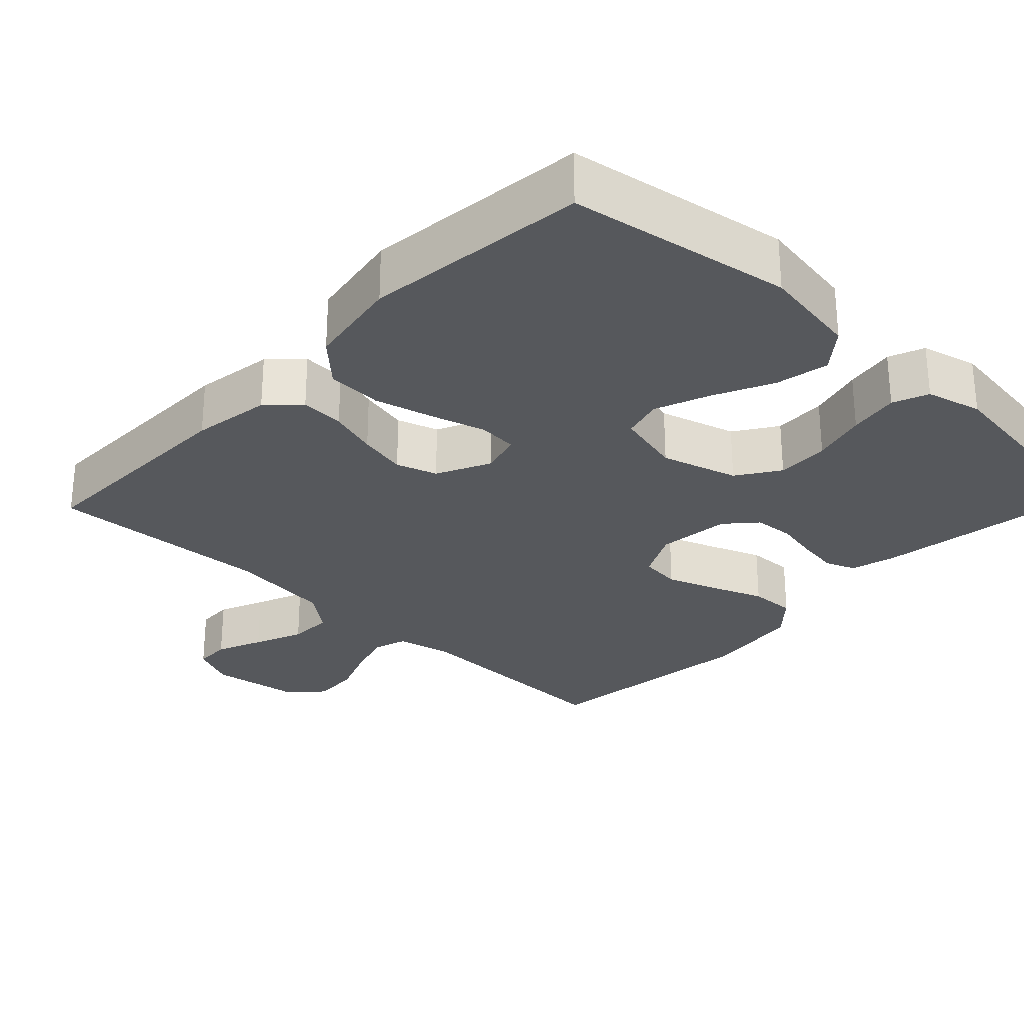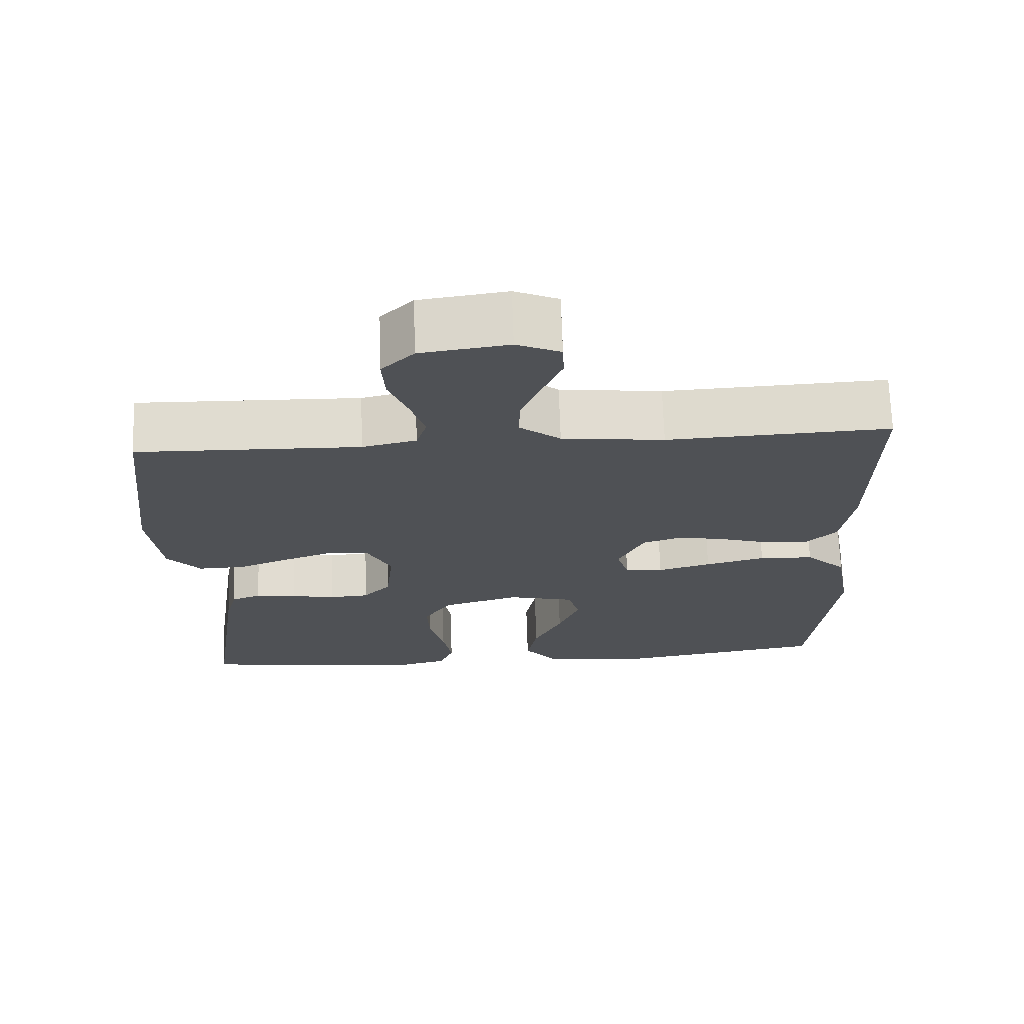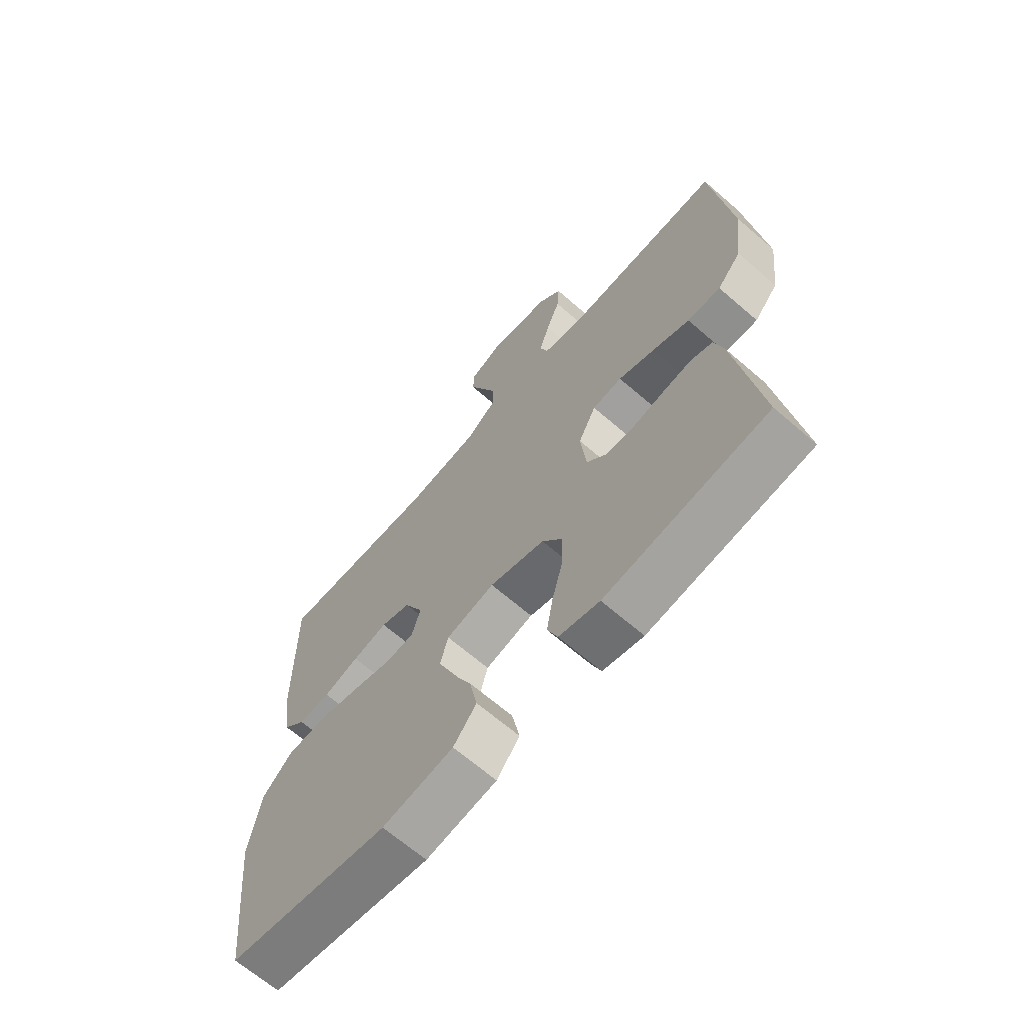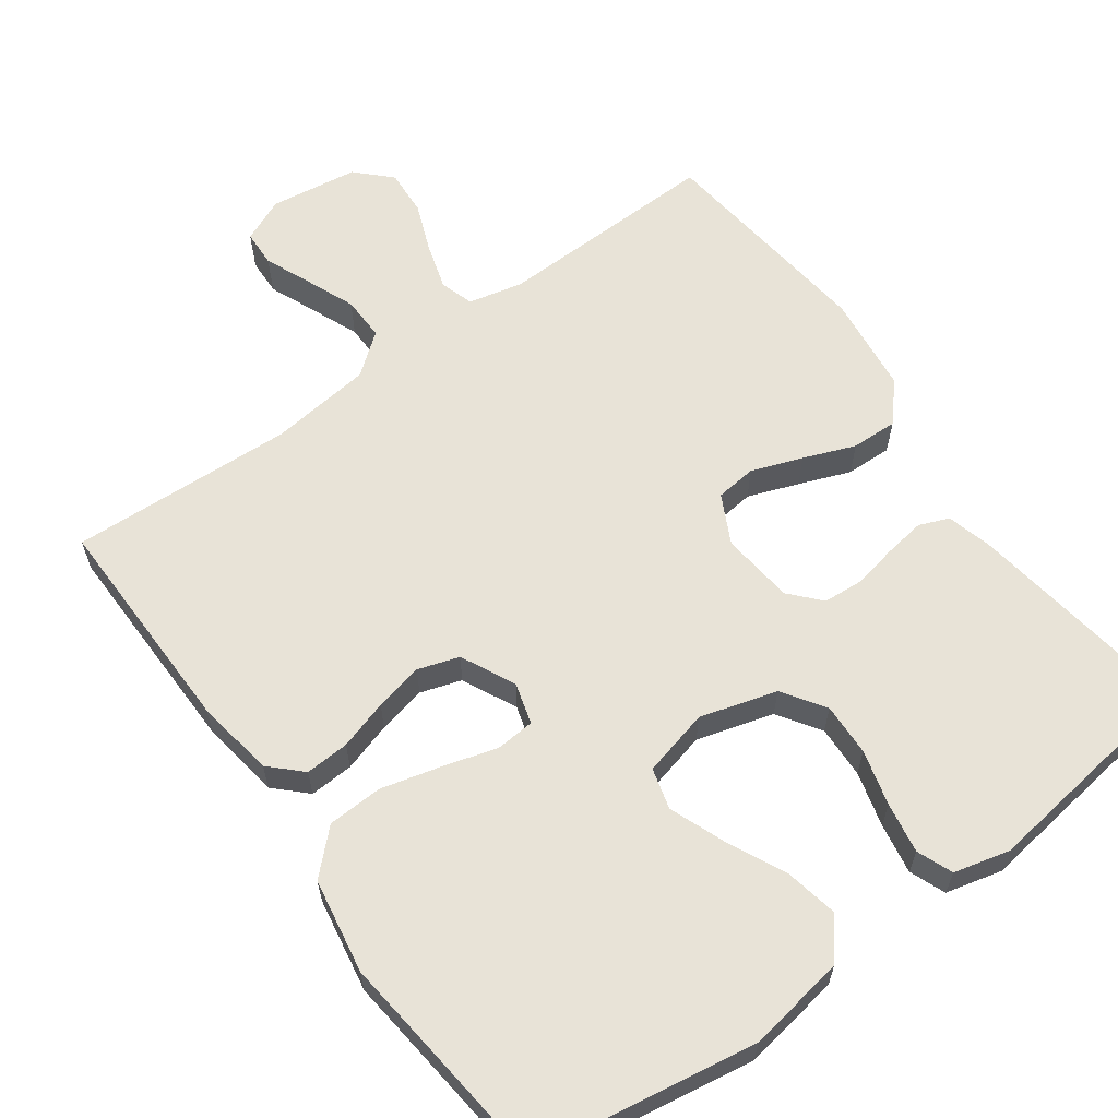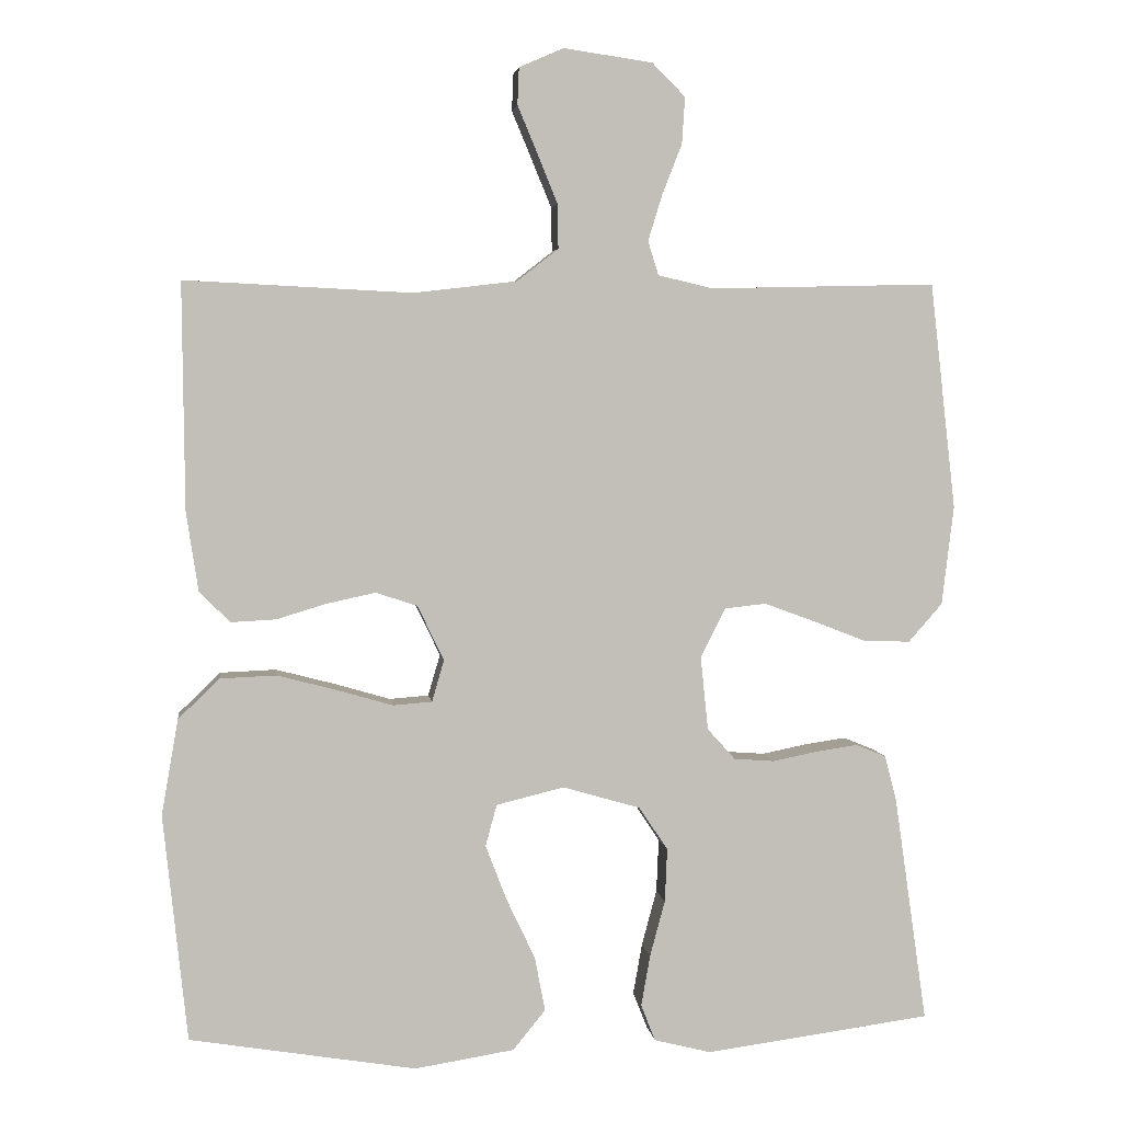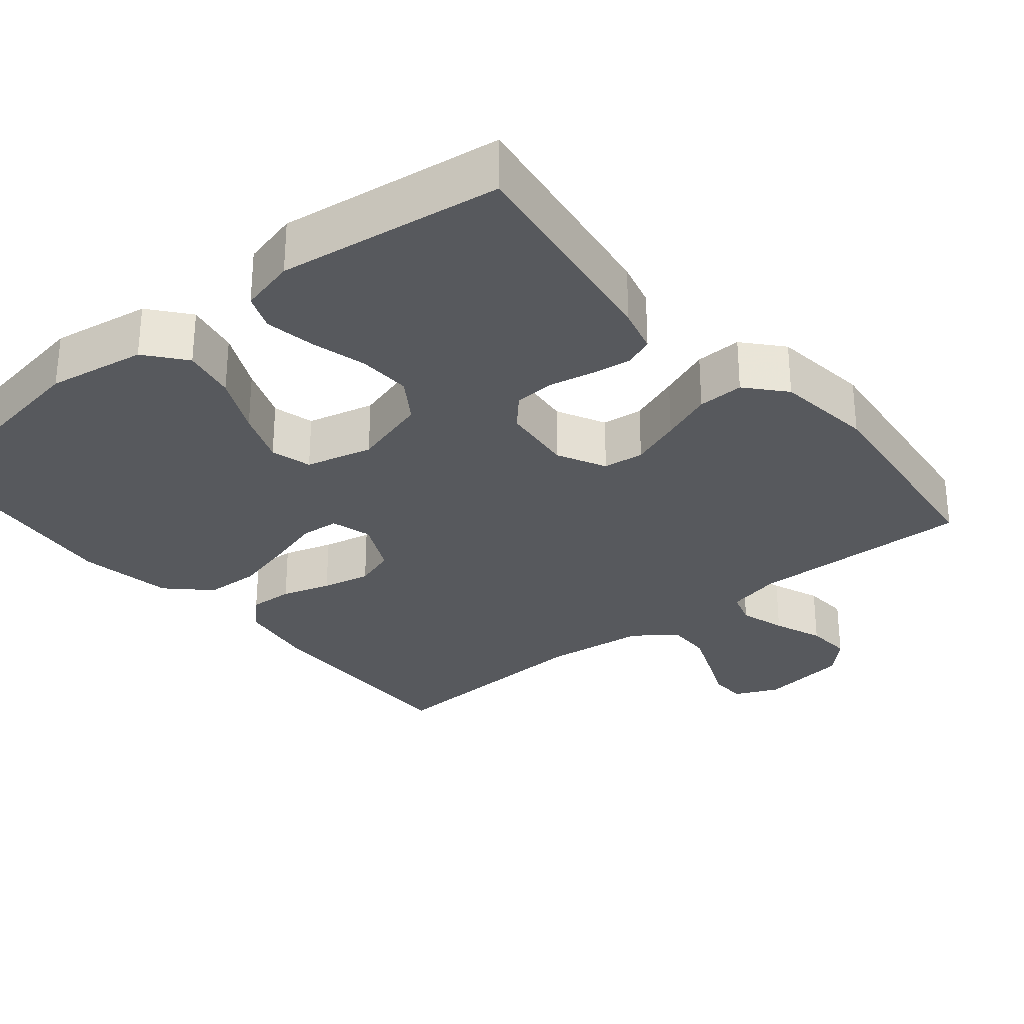
<metadata>
{"format":"obj","ext":"obj","renderer":"f3d","projection":"perspective","resolution":1024,"background":"white","views":[{"elev":-28.3,"azim":136.4,"up":"+Y"},{"elev":70.0,"azim":-1.9,"up":"+Z"},{"elev":-66.8,"azim":-130.9,"up":"+Z"},{"elev":62.0,"azim":144.0,"up":"+Y"},{"elev":3.8,"azim":172.8,"up":"+Z"},{"elev":-29.6,"azim":-140.5,"up":"+Y"}]}
</metadata>
<code>
v 0.5 0.07 0.5
v 0.497 0.07 0.2
v 0.481 0.07 0.094
v 0.44 0.07 0.054
v 0.381 0.07 0.057
v 0.315 0.07 0.077
v 0.25 0.07 0.091
v 0.195 0.07 0.073
v 0.16 0.07 0
v 0.176 0.07 -0.055
v 0.228 0.07 -0.059
v 0.3 0.07 -0.038
v 0.381 0.07 -0.017
v 0.455 0.07 -0.02
v 0.51 0.07 -0.073
v 0.532 0.07 -0.2
v 0.5 0.07 -0.5
v 0.2 0.07 -0.549
v 0.068 0.07 -0.528
v 0.025 0.07 -0.475
v 0.039 0.07 -0.403
v 0.077 0.07 -0.323
v 0.105 0.07 -0.25
v 0.09 0.07 -0.195
v 0 0.07 -0.173
v -0.103 0.07 -0.203
v -0.141 0.07 -0.26
v -0.138 0.07 -0.331
v -0.118 0.07 -0.405
v -0.106 0.07 -0.473
v -0.125 0.07 -0.521
v -0.2 0.07 -0.54
v -0.5 0.07 -0.5
v -0.457 0.07 -0.2
v -0.441 0.07 -0.139
v -0.401 0.07 -0.123
v -0.346 0.07 -0.131
v -0.287 0.07 -0.143
v -0.233 0.07 -0.139
v -0.196 0.07 -0.098
v -0.186 0.07 0
v -0.219 0.07 0.065
v -0.274 0.07 0.071
v -0.342 0.07 0.046
v -0.411 0.07 0.019
v -0.473 0.07 0.017
v -0.518 0.07 0.068
v -0.534 0.07 0.2
v -0.5 0.07 0.5
v -0.2 0.07 0.493
v -0.127 0.07 0.51
v -0.113 0.07 0.555
v -0.132 0.07 0.617
v -0.158 0.07 0.683
v -0.162 0.07 0.745
v -0.118 0.07 0.789
v 0 0.07 0.806
v 0.059 0.07 0.78
v 0.061 0.07 0.731
v 0.035 0.07 0.669
v 0.008 0.07 0.603
v 0.007 0.07 0.544
v 0.062 0.07 0.501
v 0.2 0.07 0.485
v 0.5 0 0.5
v 0.497 0 0.2
v 0.481 0 0.094
v 0.44 0 0.054
v 0.381 0 0.057
v 0.315 0 0.077
v 0.25 0 0.091
v 0.195 0 0.073
v 0.16 0 0
v 0.176 0 -0.055
v 0.228 0 -0.059
v 0.3 0 -0.038
v 0.381 0 -0.017
v 0.455 0 -0.02
v 0.51 0 -0.073
v 0.532 0 -0.2
v 0.5 0 -0.5
v 0.2 0 -0.549
v 0.068 0 -0.528
v 0.025 0 -0.475
v 0.039 0 -0.403
v 0.077 0 -0.323
v 0.105 0 -0.25
v 0.09 0 -0.195
v 0 0 -0.173
v -0.103 0 -0.203
v -0.141 0 -0.26
v -0.138 0 -0.331
v -0.118 0 -0.405
v -0.106 0 -0.473
v -0.125 0 -0.521
v -0.2 0 -0.54
v -0.5 0 -0.5
v -0.457 0 -0.2
v -0.441 0 -0.139
v -0.401 0 -0.123
v -0.346 0 -0.131
v -0.287 0 -0.143
v -0.233 0 -0.139
v -0.196 0 -0.098
v -0.186 0 0
v -0.219 0 0.065
v -0.274 0 0.071
v -0.342 0 0.046
v -0.411 0 0.019
v -0.473 0 0.017
v -0.518 0 0.068
v -0.534 0 0.2
v -0.5 0 0.5
v -0.2 0 0.493
v -0.127 0 0.51
v -0.113 0 0.555
v -0.132 0 0.617
v -0.158 0 0.683
v -0.162 0 0.745
v -0.118 0 0.789
v 0 0 0.806
v 0.059 0 0.78
v 0.061 0 0.731
v 0.035 0 0.669
v 0.008 0 0.603
v 0.007 0 0.544
v 0.062 0 0.501
v 0.2 0 0.485
f 58 59 60
f 57 58 60
f 56 57 60
f 55 56 60
f 54 55 60
f 53 54 60
f 52 53 60 61
f 51 52 61 62
f 48 49 50
f 47 48 50
f 46 47 50
f 45 46 50
f 44 45 50
f 43 44 50 51
f 51 62 63
f 43 51 63
f 42 43 63
f 36 37 38
f 35 36 38
f 34 35 38
f 33 34 38
f 32 33 38
f 31 32 38
f 30 31 38
f 29 30 38
f 28 29 38
f 27 28 38 39
f 26 27 39 40
f 20 21 22
f 19 20 22
f 18 19 22
f 17 18 22
f 16 17 22
f 15 16 22
f 14 15 22
f 13 14 22
f 12 13 22
f 11 12 22
f 11 22 23
f 10 11 23 24
f 4 5 6
f 3 4 6
f 2 3 6
f 1 2 6
f 64 1 6
f 64 6 7
f 64 7 8
f 63 64 8
f 42 63 8
f 41 42 8
f 41 8 9
f 40 41 9
f 26 40 9
f 25 26 9
f 9 10 24 25
f 124 123 122
f 124 122 121
f 124 121 120
f 124 120 119
f 124 119 118
f 124 118 117
f 125 124 117 116
f 126 125 116 115
f 114 113 112
f 114 112 111
f 114 111 110
f 114 110 109
f 114 109 108
f 115 114 108 107
f 127 126 115
f 127 115 107
f 127 107 106
f 102 101 100
f 102 100 99
f 102 99 98
f 102 98 97
f 102 97 96
f 102 96 95
f 102 95 94
f 102 94 93
f 102 93 92
f 103 102 92 91
f 104 103 91 90
f 86 85 84
f 86 84 83
f 86 83 82
f 86 82 81
f 86 81 80
f 86 80 79
f 86 79 78
f 86 78 77
f 86 77 76
f 86 76 75
f 87 86 75
f 88 87 75 74
f 70 69 68
f 70 68 67
f 70 67 66
f 70 66 65
f 70 65 128
f 71 70 128
f 72 71 128
f 72 128 127
f 72 127 106
f 72 106 105
f 73 72 105
f 73 105 104
f 73 104 90
f 73 90 89
f 89 88 74 73
f 1 65 66 2
f 2 66 67 3
f 3 67 68 4
f 4 68 69 5
f 5 69 70 6
f 6 70 71 7
f 7 71 72 8
f 8 72 73 9
f 9 73 74 10
f 10 74 75 11
f 11 75 76 12
f 12 76 77 13
f 13 77 78 14
f 14 78 79 15
f 15 79 80 16
f 16 80 81 17
f 17 81 82 18
f 18 82 83 19
f 19 83 84 20
f 20 84 85 21
f 21 85 86 22
f 22 86 87 23
f 23 87 88 24
f 24 88 89 25
f 25 89 90 26
f 26 90 91 27
f 27 91 92 28
f 28 92 93 29
f 29 93 94 30
f 30 94 95 31
f 31 95 96 32
f 32 96 97 33
f 33 97 98 34
f 34 98 99 35
f 35 99 100 36
f 36 100 101 37
f 37 101 102 38
f 38 102 103 39
f 39 103 104 40
f 40 104 105 41
f 41 105 106 42
f 42 106 107 43
f 43 107 108 44
f 44 108 109 45
f 45 109 110 46
f 46 110 111 47
f 47 111 112 48
f 48 112 113 49
f 49 113 114 50
f 50 114 115 51
f 51 115 116 52
f 52 116 117 53
f 53 117 118 54
f 54 118 119 55
f 55 119 120 56
f 56 120 121 57
f 57 121 122 58
f 58 122 123 59
f 59 123 124 60
f 60 124 125 61
f 61 125 126 62
f 62 126 127 63
f 63 127 128 64
f 64 128 65 1

</code>
